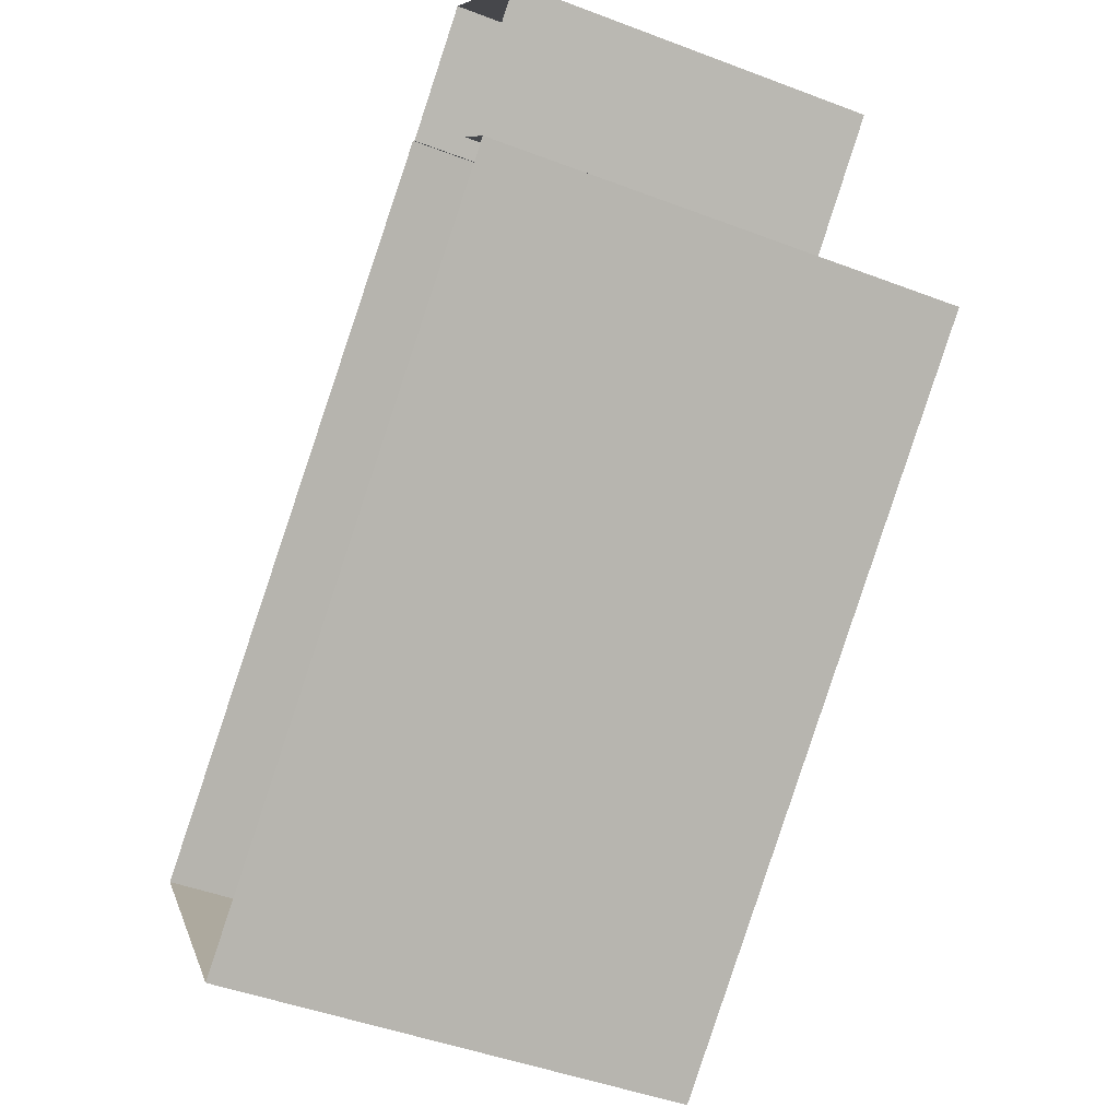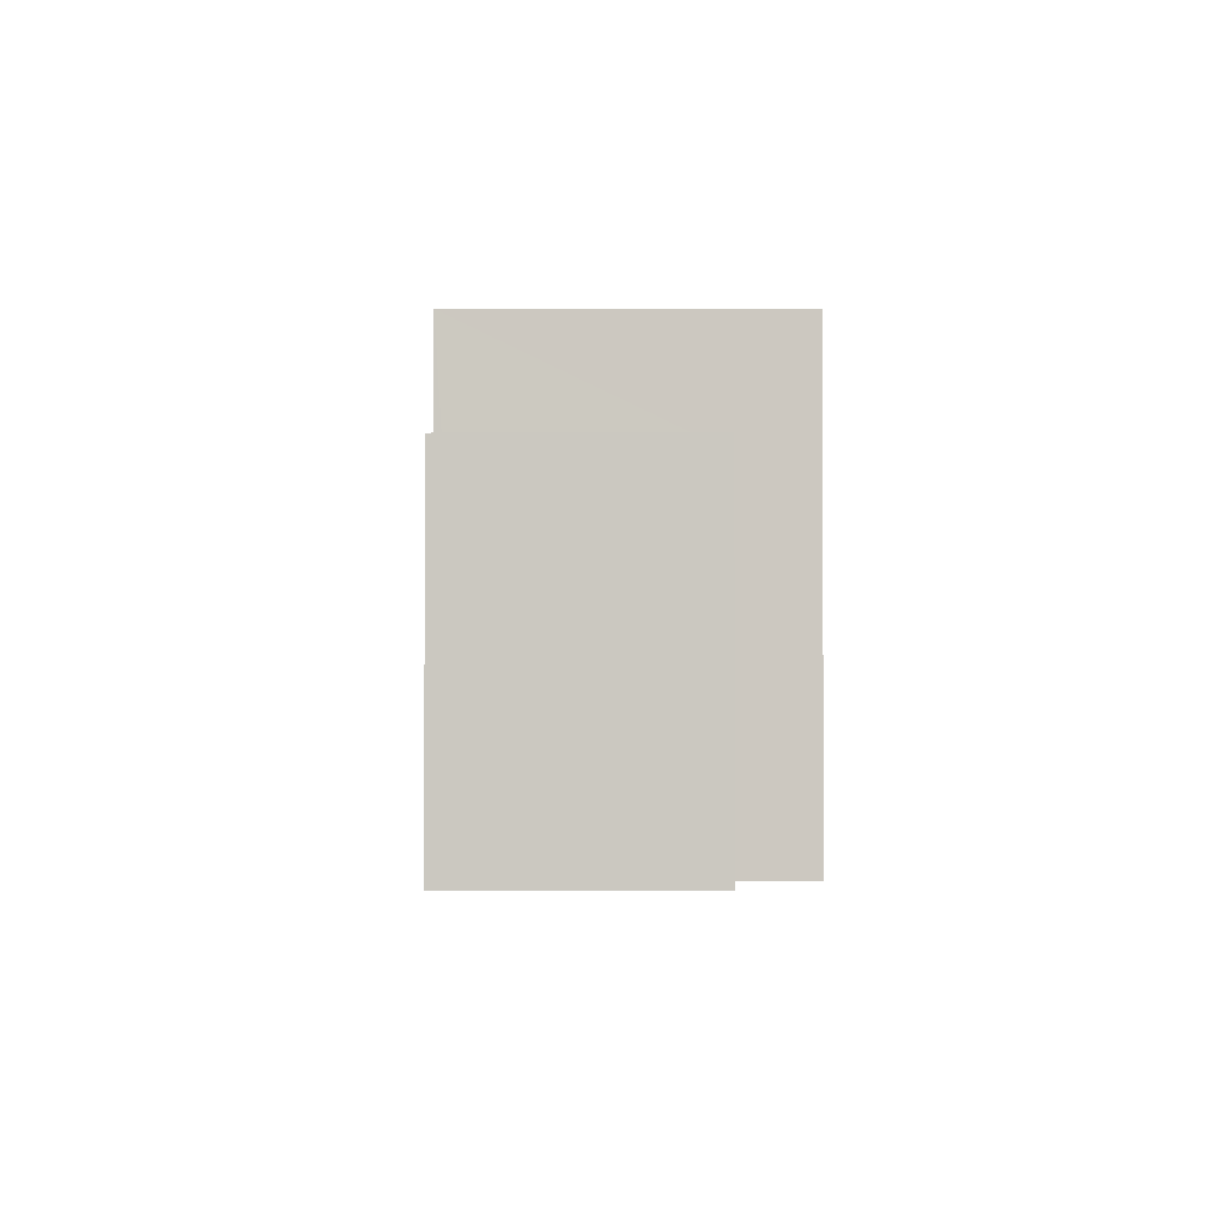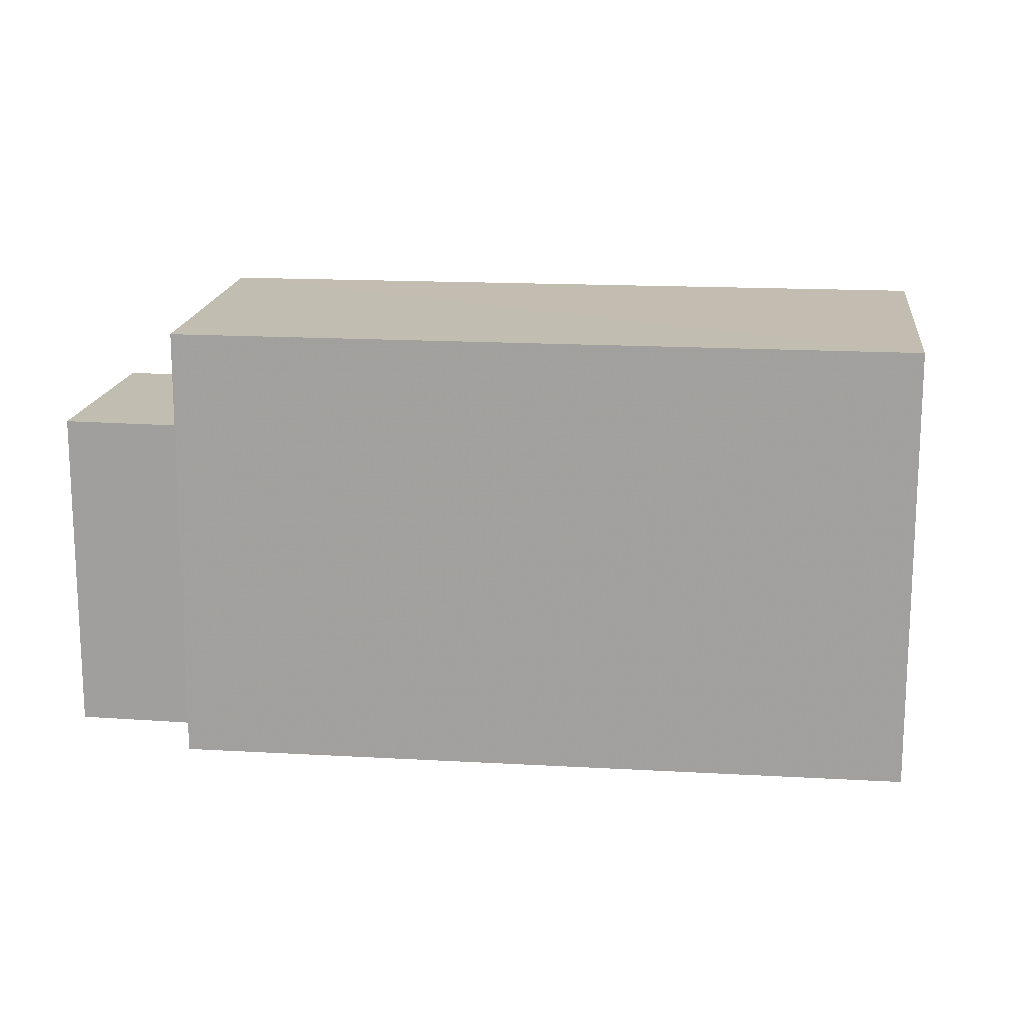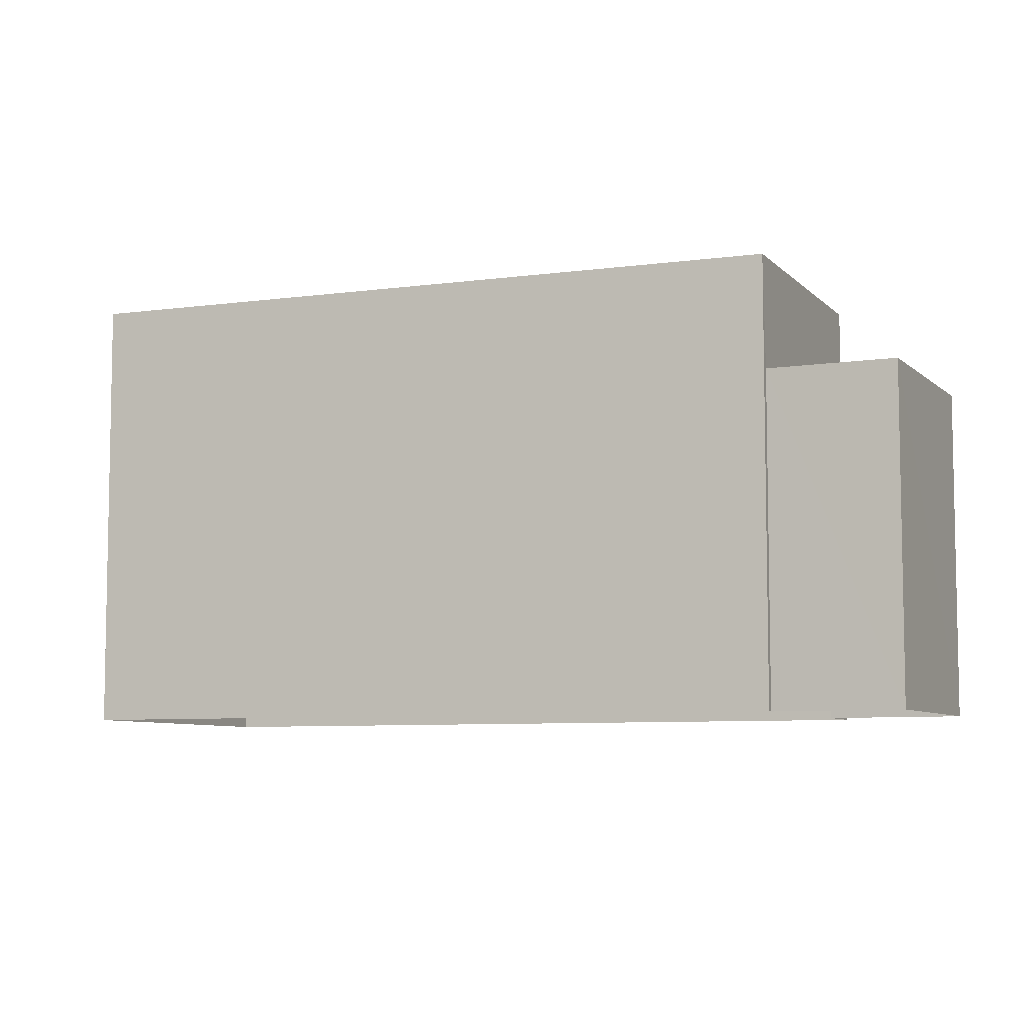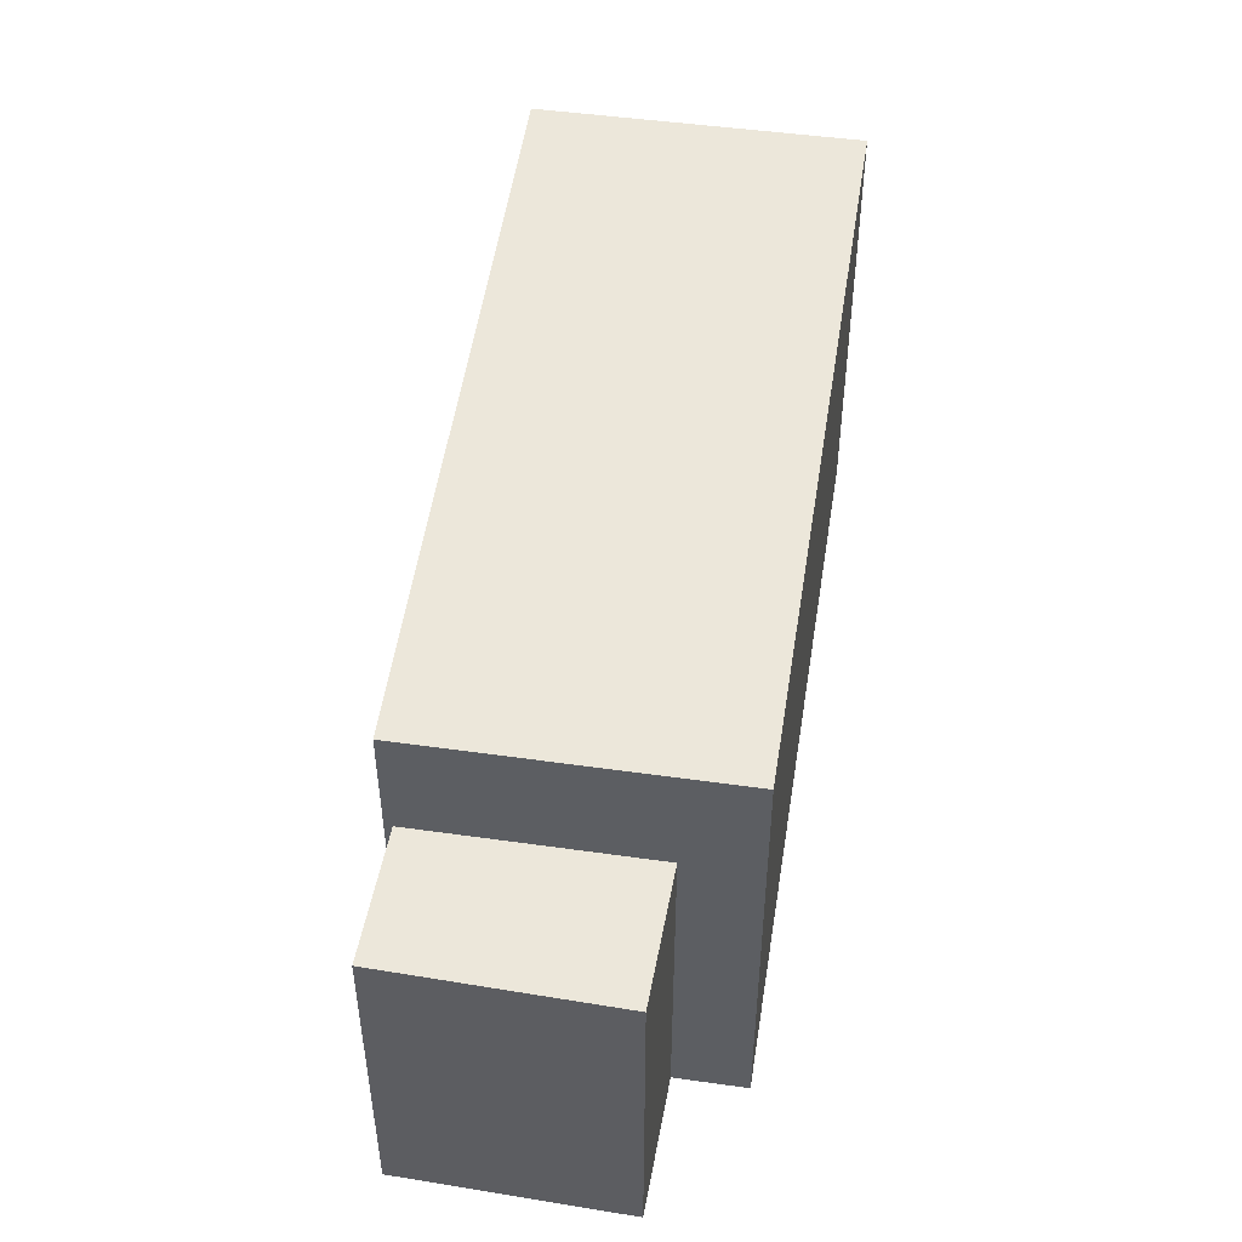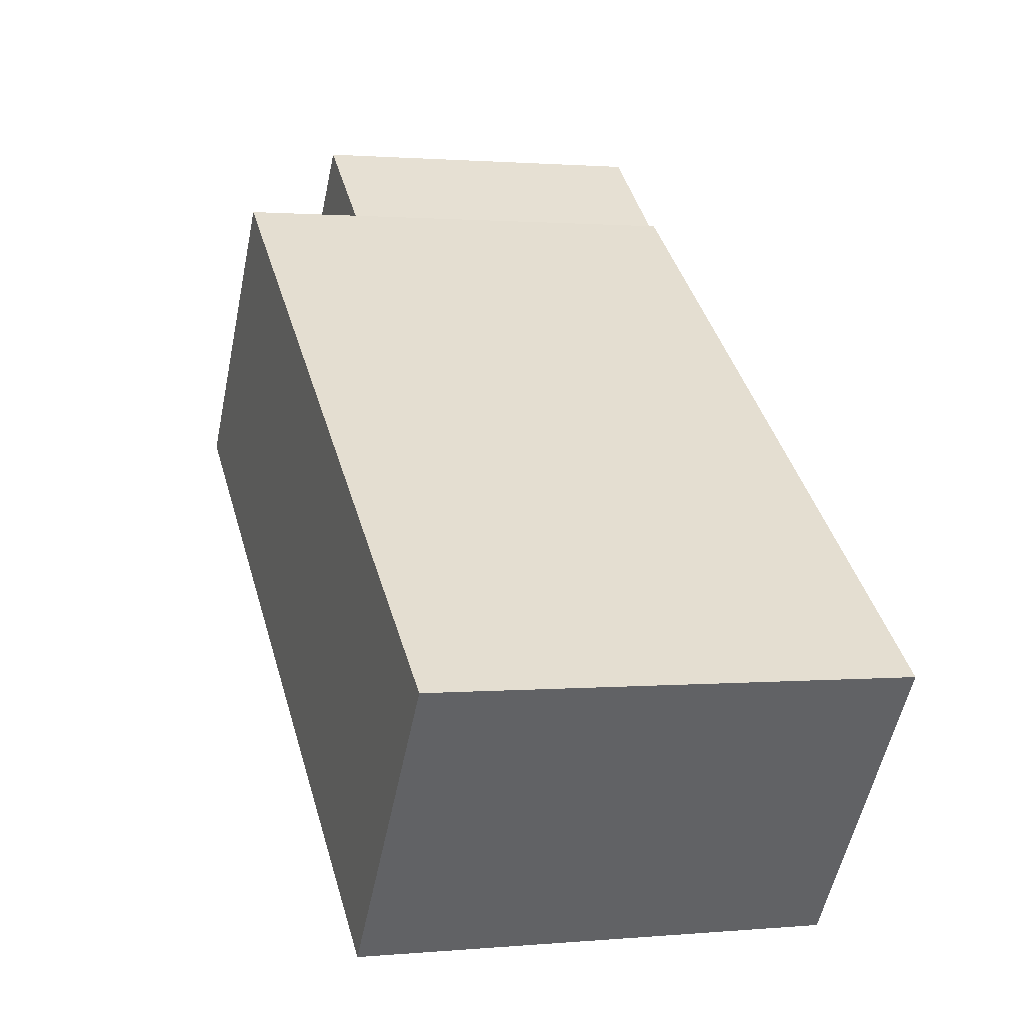
<metadata>
{"format":"obj","ext":"obj","renderer":"f3d","projection":"perspective","resolution":1024,"background":"white","views":[{"elev":-46.3,"azim":-113.4,"up":"+Y"},{"elev":-2.7,"azim":-127.4,"up":"+Z"},{"elev":16.8,"azim":-31.0,"up":"+Z"},{"elev":-7.1,"azim":165.0,"up":"+Z"},{"elev":50.7,"azim":-118.8,"up":"+Z"},{"elev":1.2,"azim":71.0,"up":"+Y"}]}
</metadata>
<code>
v -7836 -3.731e+04 11.29
v -7837 -3.73e+04 11.29
v -7837 -3.73e+04 7.696
v -7836 -3.731e+04 7.695
v -7836 -3.73e+04 11.29
v -7836 -3.73e+04 7.696
v -7835 -3.73e+04 11.29
v -7835 -3.73e+04 7.695
v -7837 -3.731e+04 7.695
v -7837 -3.731e+04 12.5
v -7835 -3.73e+04 7.695
v -7835 -3.73e+04 12.5
v -7828 -3.731e+04 12.5
v -7830 -3.731e+04 7.692
v -7828 -3.731e+04 7.691
v -7830 -3.731e+04 12.5
f 3 6 8
f 3 8 4
f 9 4 14
f 8 11 15
f 14 4 15
f 4 8 15
f 1 2 3
f 4 1 3
f 5 6 3
f 2 5 3
f 7 6 5
f 7 8 6
f 4 9 1
f 9 10 1
f 8 7 11
f 1 10 12
f 7 1 12
f 11 7 12
f 13 14 15
f 13 16 14
f 16 9 14
f 16 10 9
f 11 13 15
f 11 12 13
f 7 5 2
f 1 7 2
f 12 16 13
f 12 10 16

</code>
